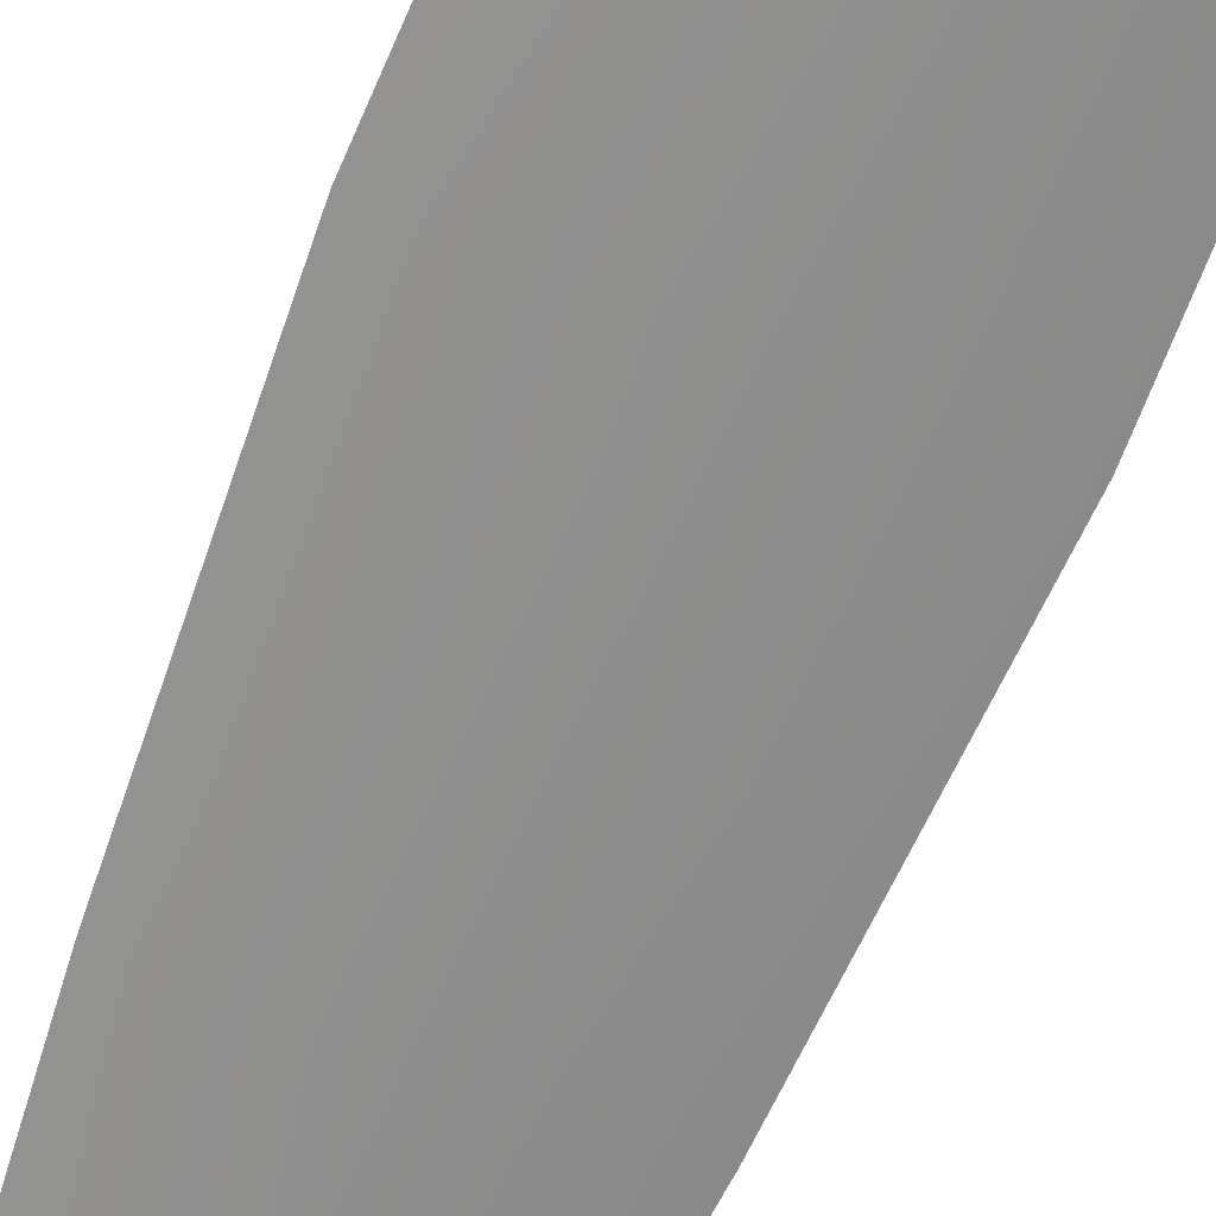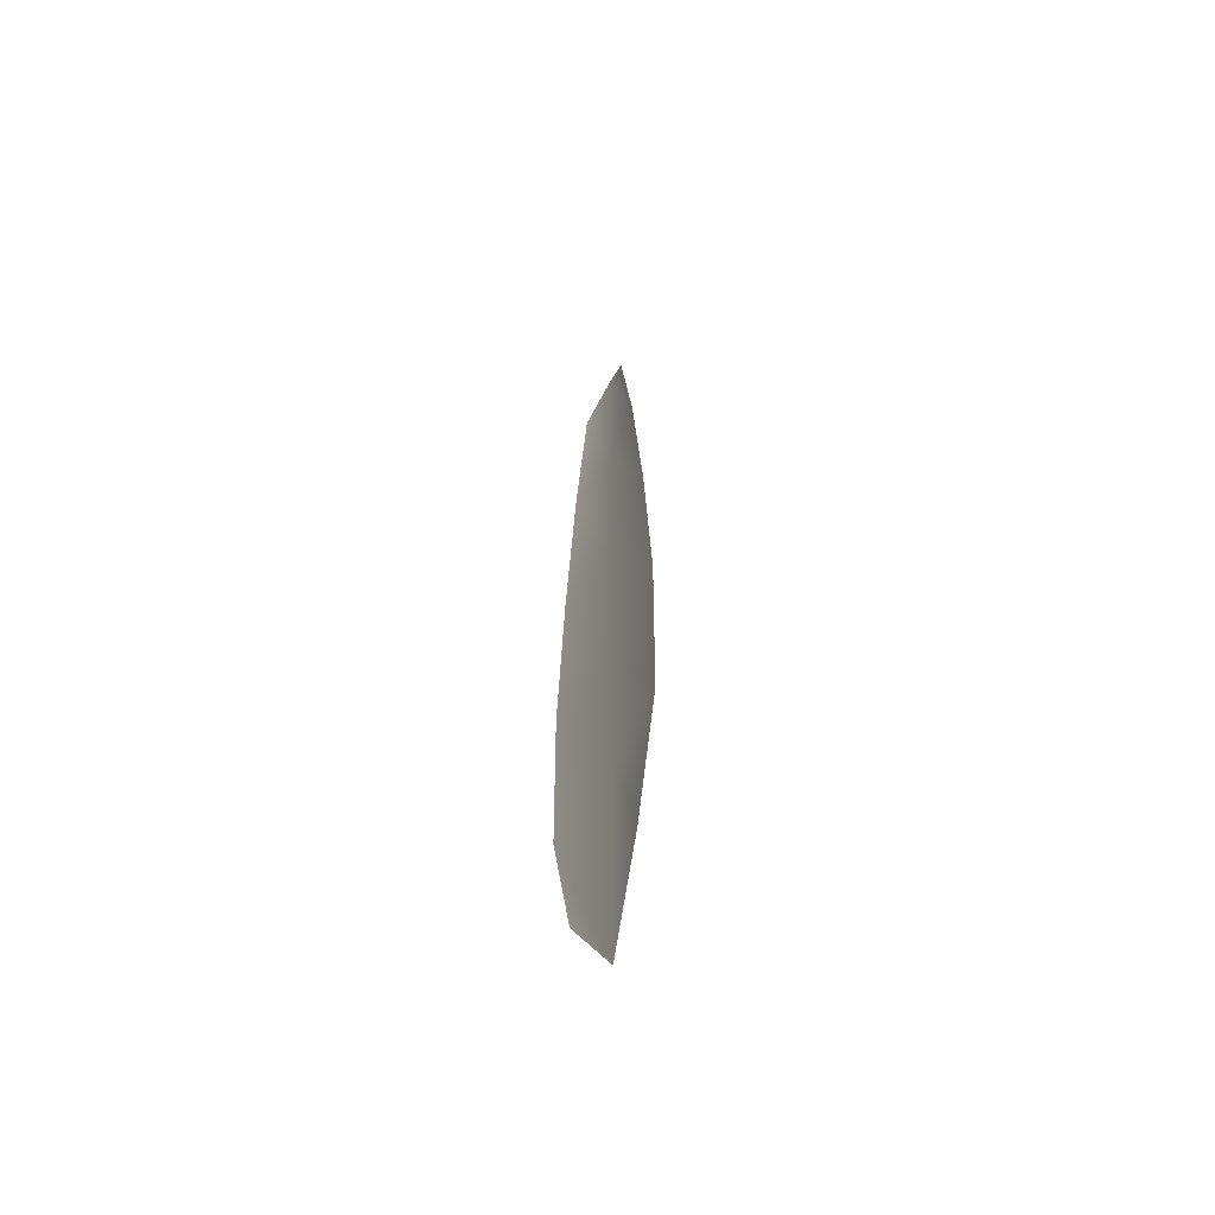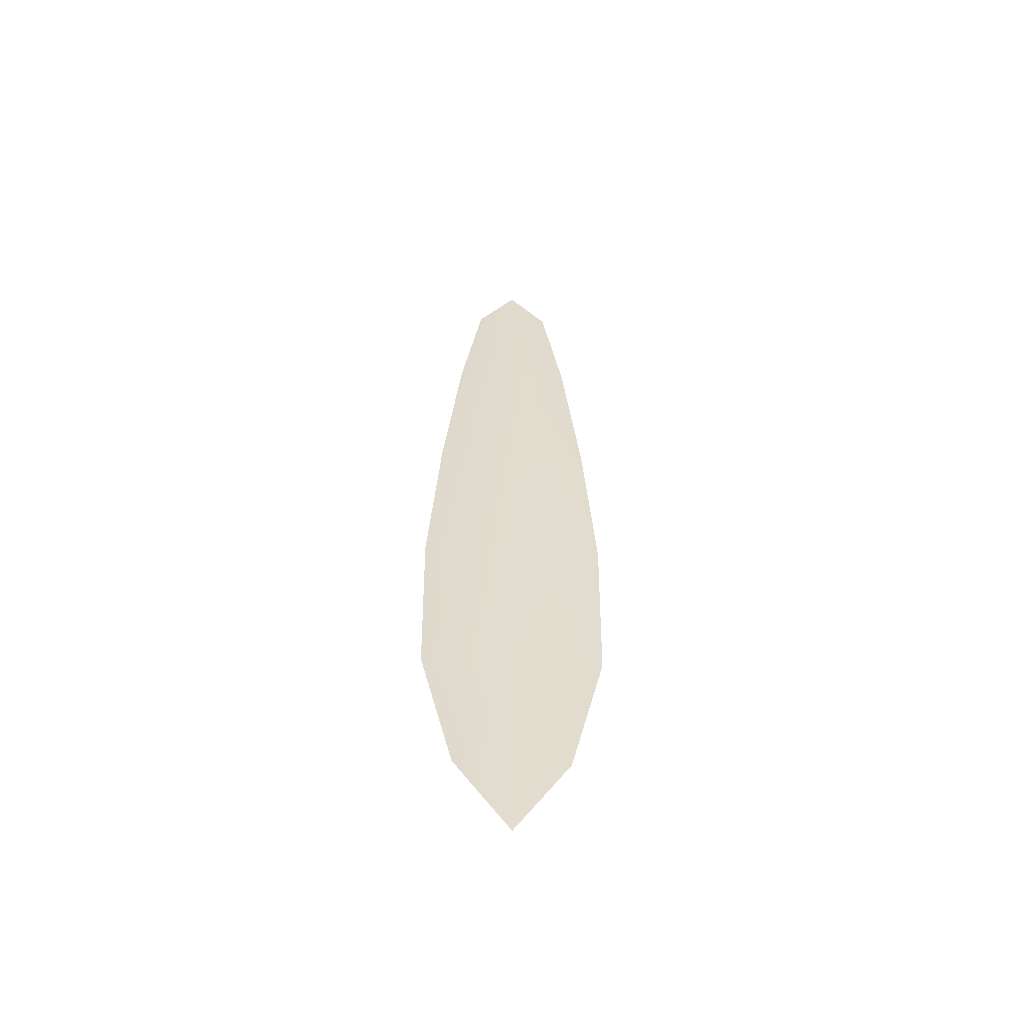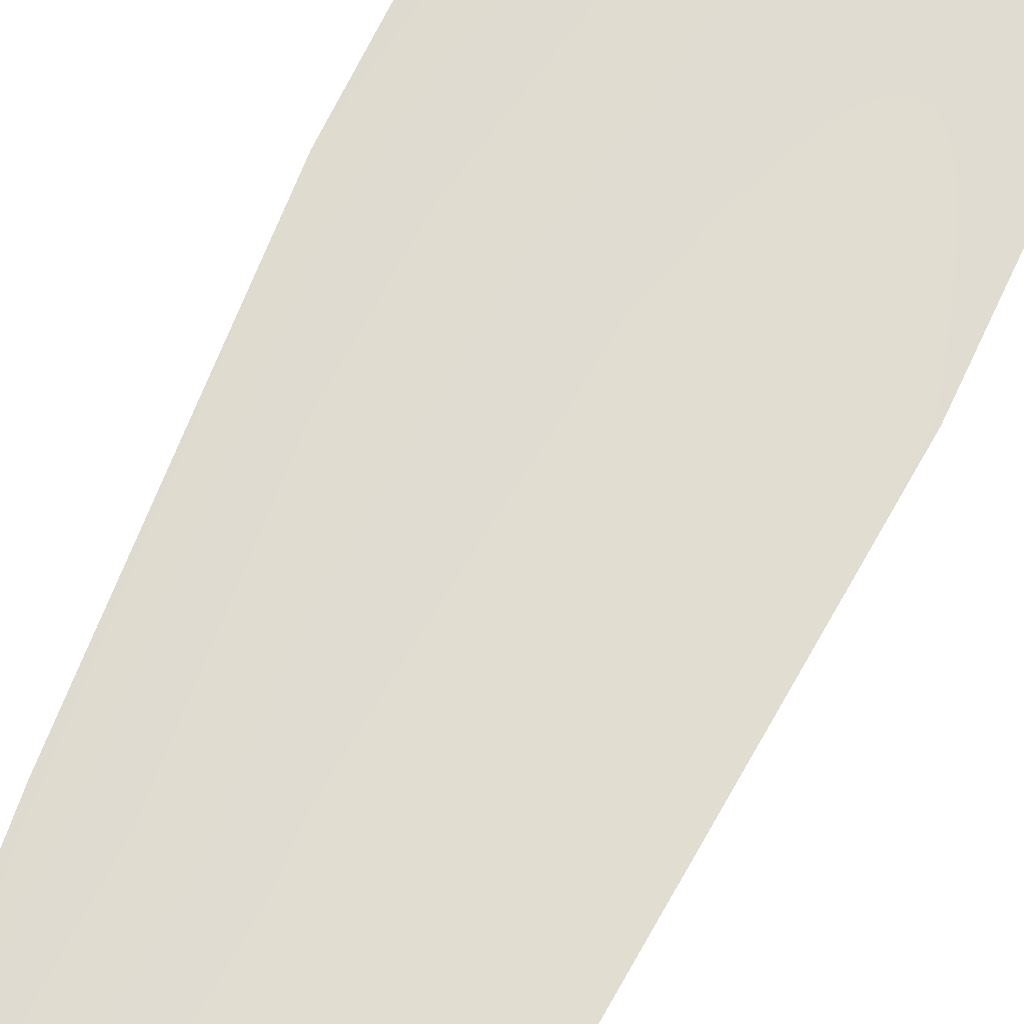
<metadata>
{"format":"obj","ext":"obj","renderer":"f3d","projection":"perspective","resolution":1024,"background":"white","views":[{"elev":-65.3,"azim":-21.7,"up":"+Z"},{"elev":-59.3,"azim":61.9,"up":"+Y"},{"elev":-56.3,"azim":177.2,"up":"+Y"},{"elev":69.1,"azim":-154.6,"up":"+Z"}]}
</metadata>
<code>
o feather_flight_secondary_025
v 0.1156 0.2364 0.09024
v 0.1095 0.2364 0.09024
v 0.1168 0.1703 0.09019
v 0.1084 0.1703 0.09019
v 0.1126 0.2398 0.08961
v 0.1126 0.1629 0.08955
v 0.1173 0.2252 0.09023
v 0.1187 0.2106 0.09022
v 0.1196 0.1961 0.09021
v 0.1194 0.1815 0.0902
v 0.1058 0.1815 0.0902
v 0.1055 0.1961 0.09021
v 0.1064 0.2106 0.09022
v 0.1078 0.2252 0.09023
v 0.1126 0.2252 0.0896
v 0.1126 0.2106 0.08958
v 0.1126 0.1961 0.08957
v 0.1126 0.1815 0.08956
f 18 10 3 6
f 11 18 6 4
f 5 1 7 15
f 15 7 8 16
f 16 8 9 17
f 17 9 10 18
f 2 5 15 14
f 14 15 16 13
f 13 16 17 12
f 12 17 18 11

</code>
